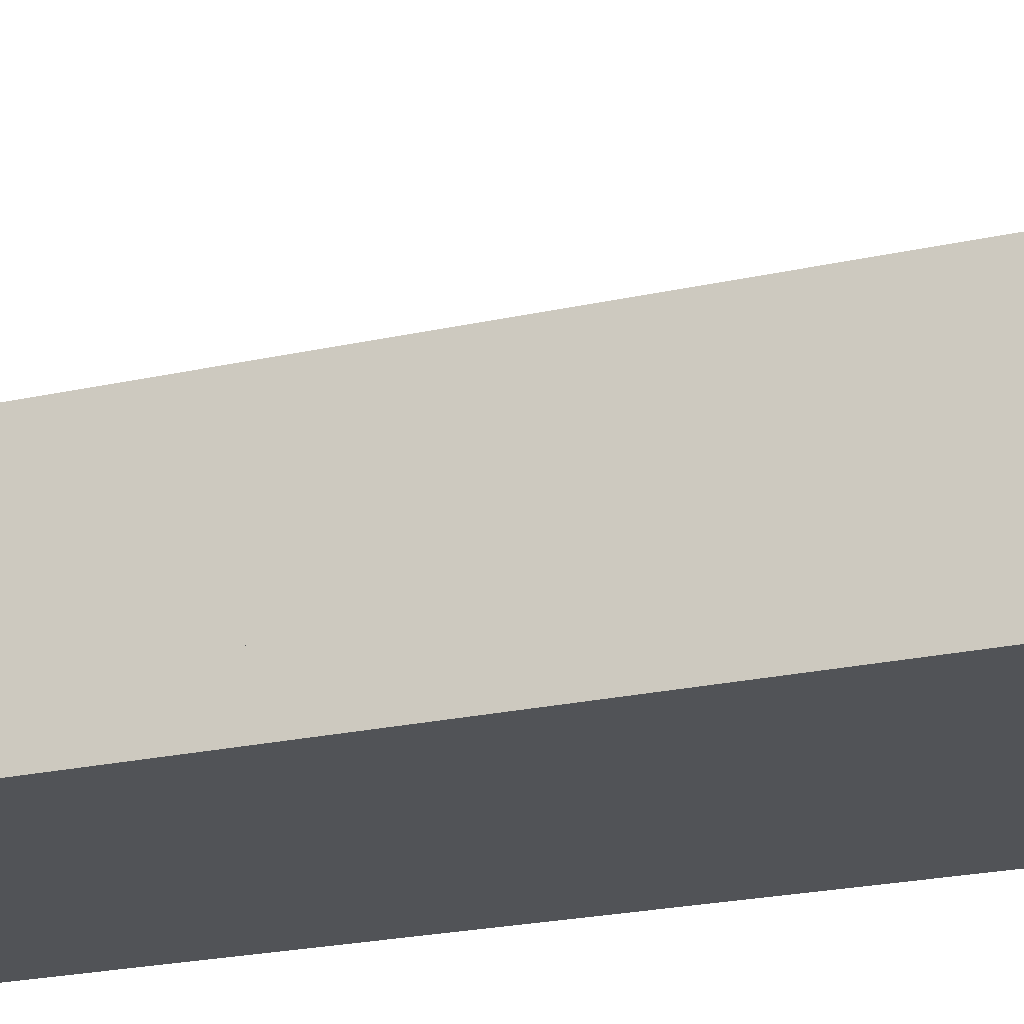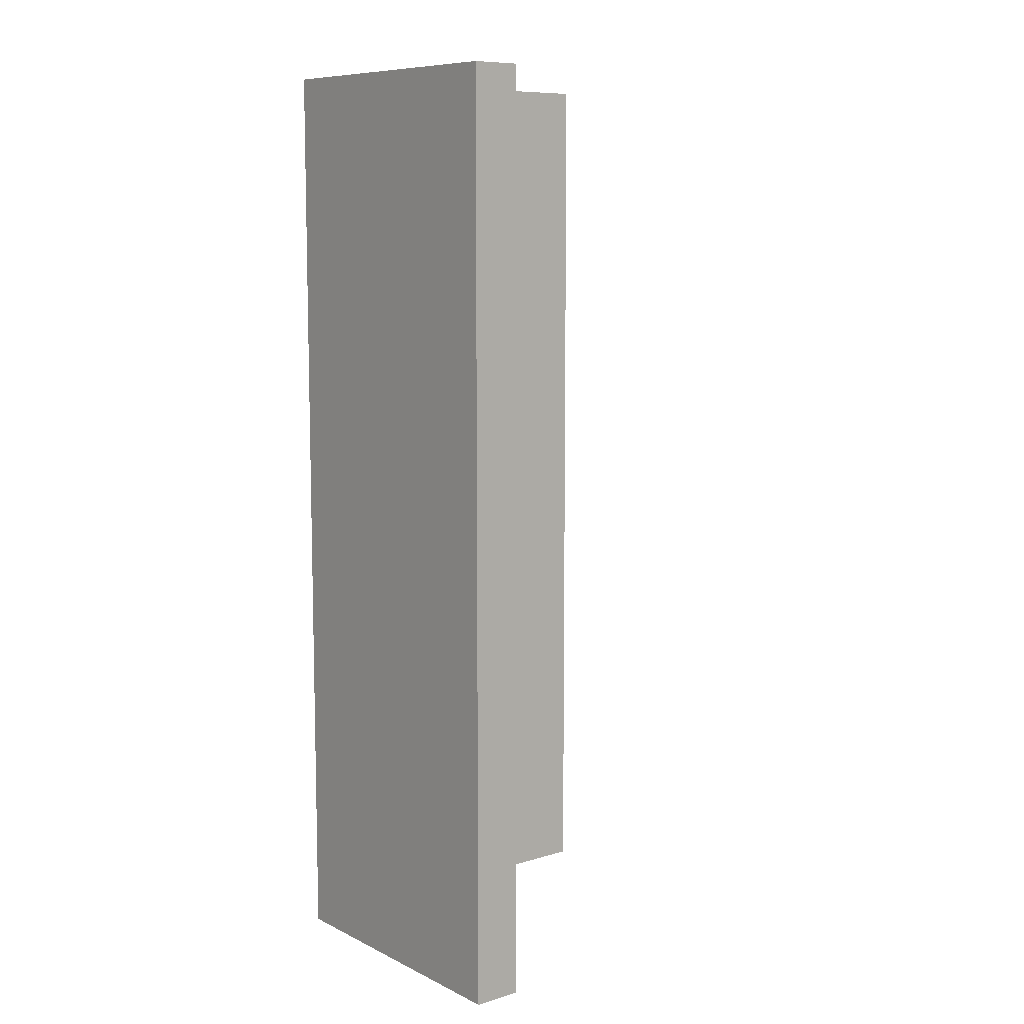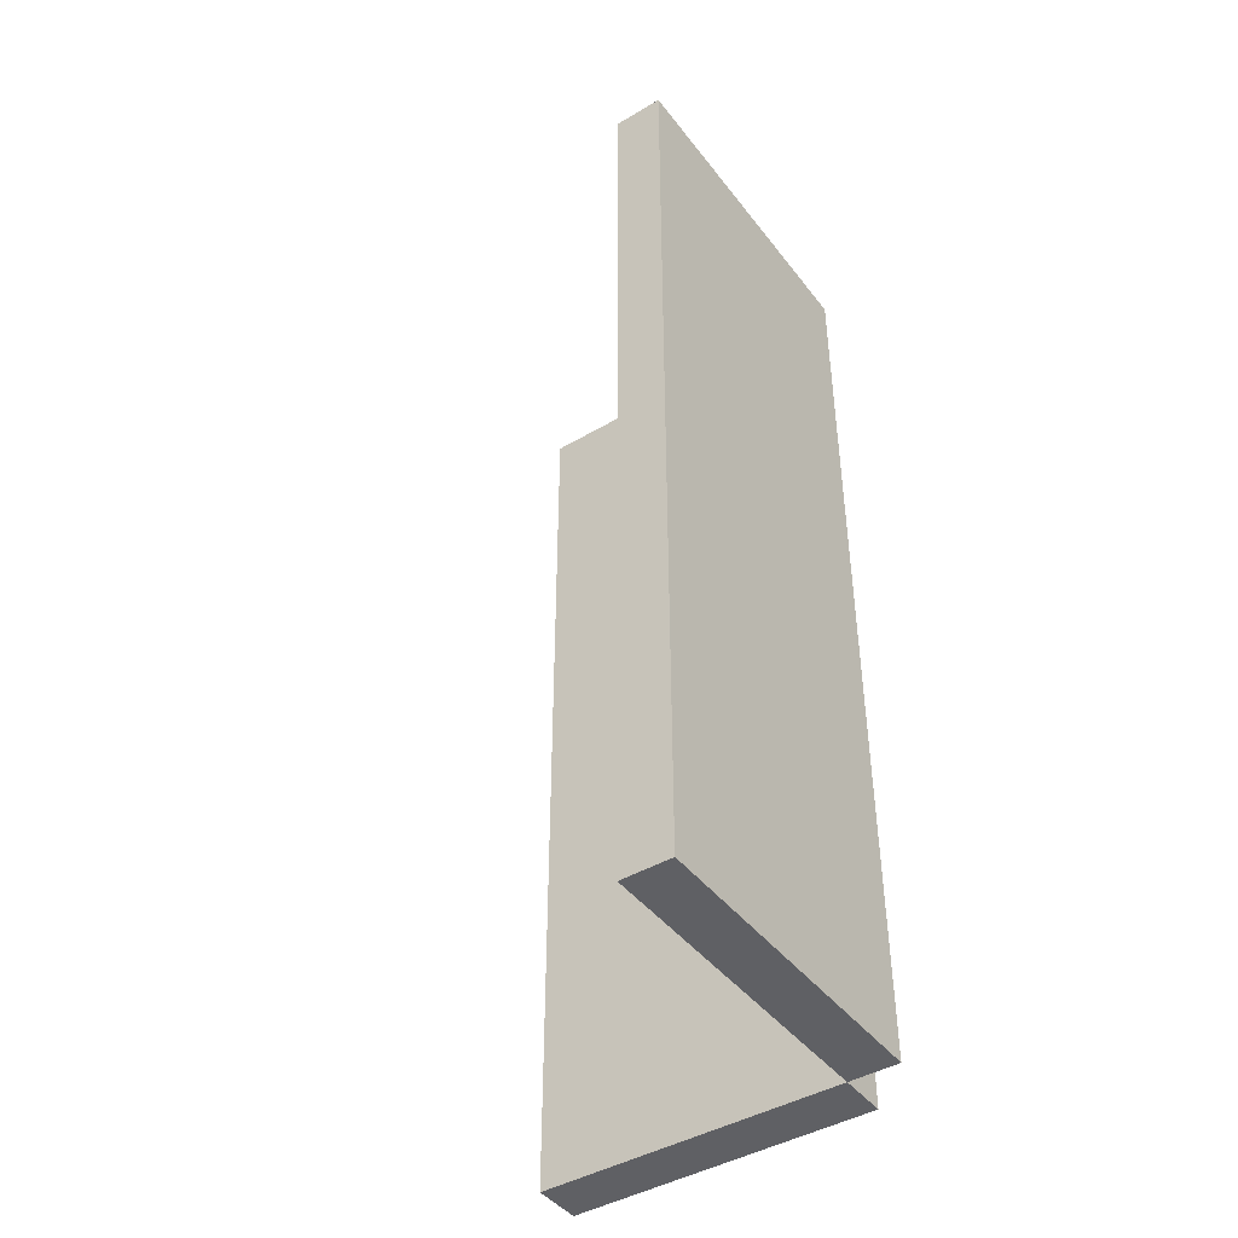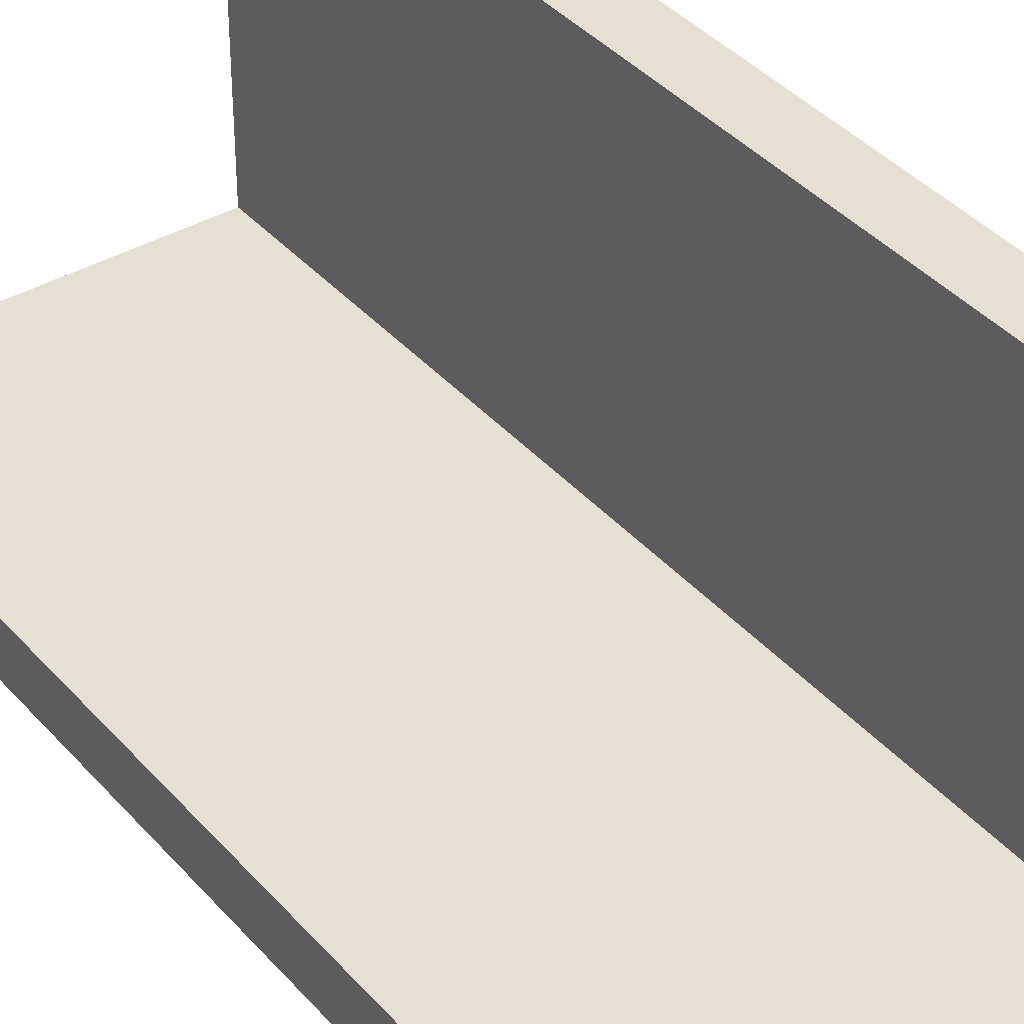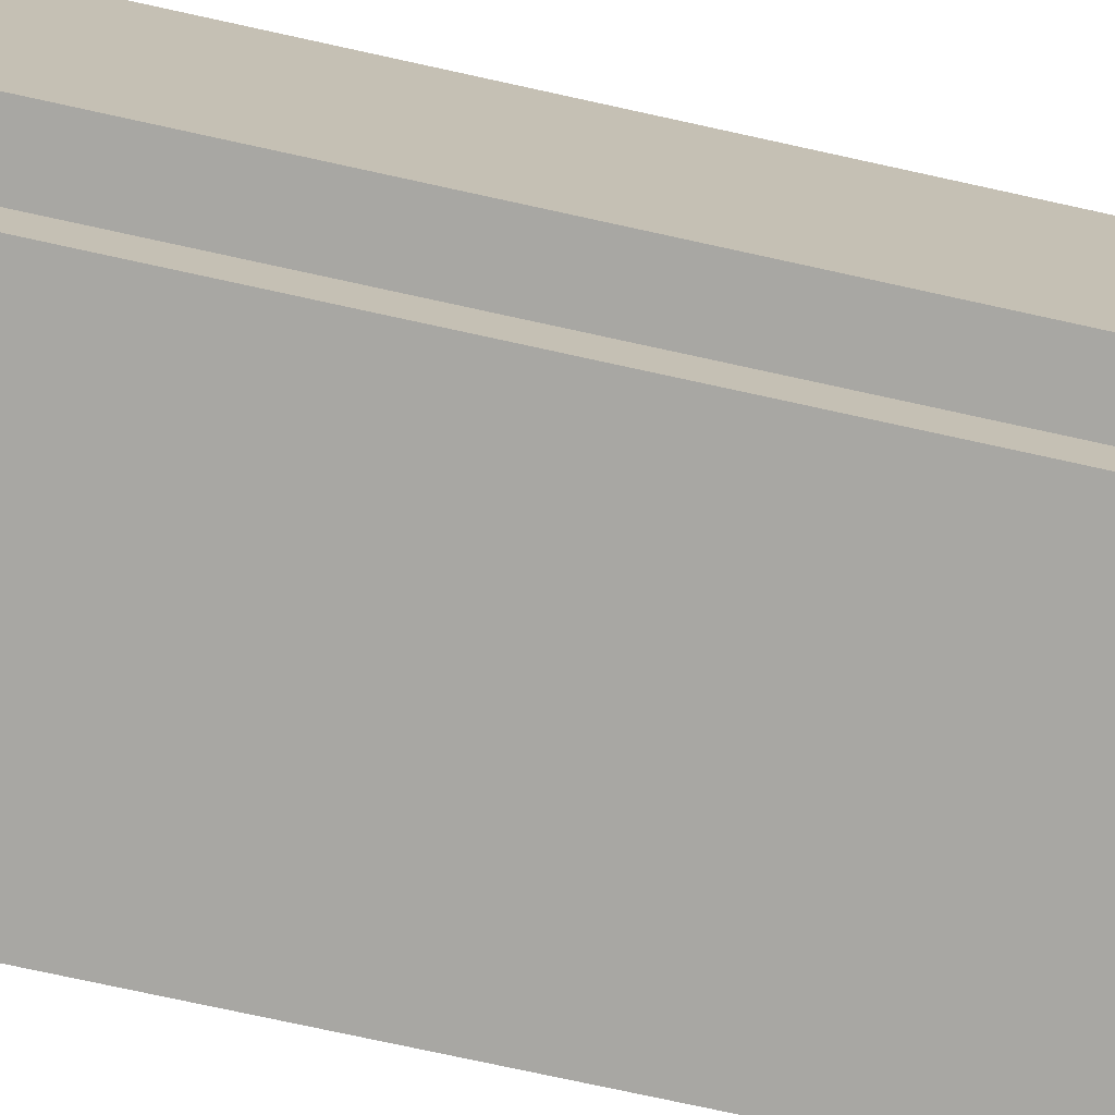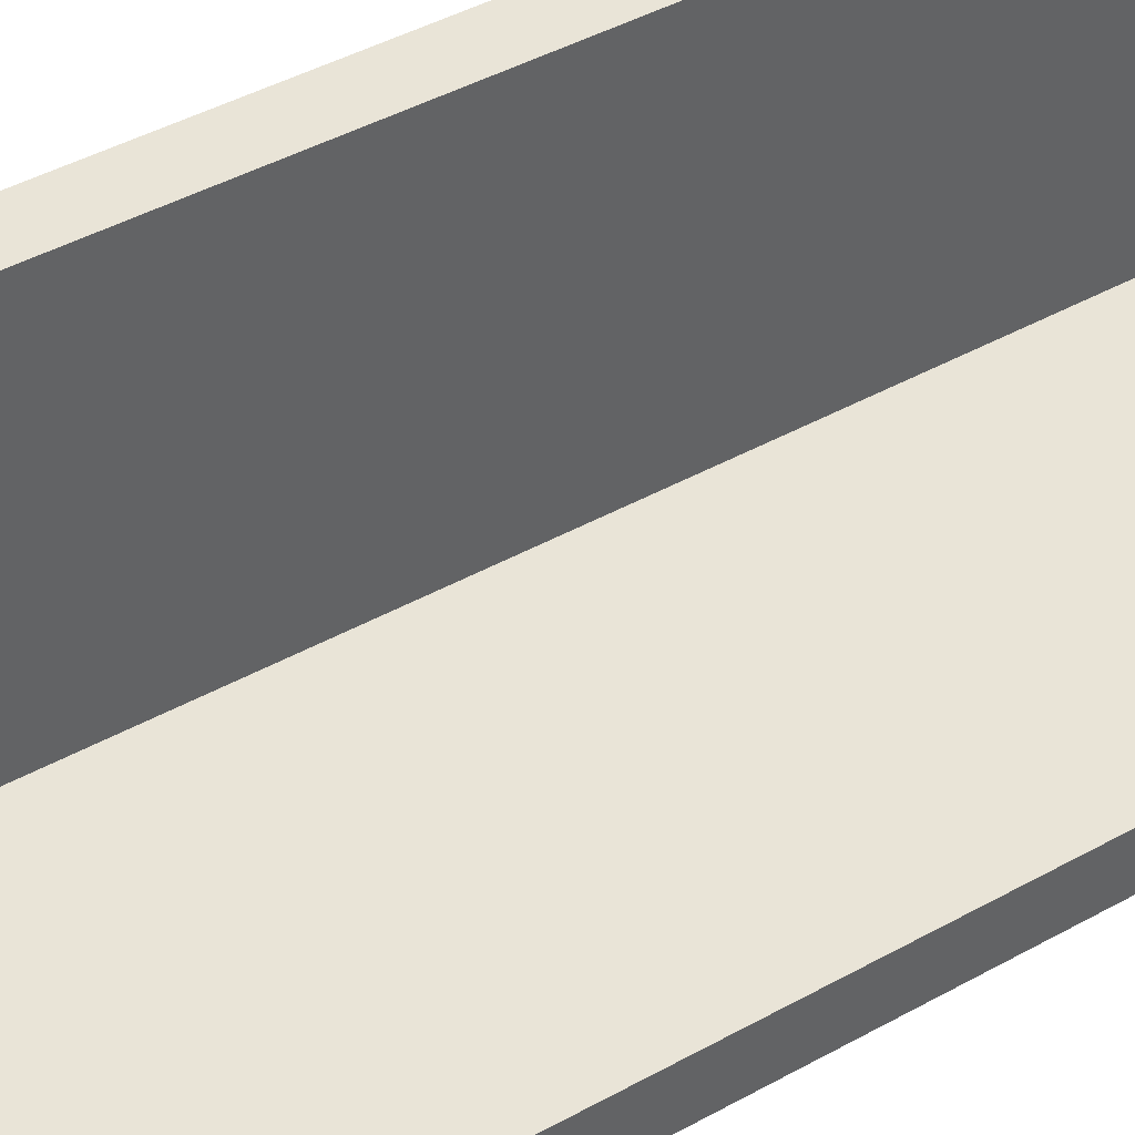
<metadata>
{"format":"obj","ext":"obj","renderer":"f3d","projection":"perspective","resolution":1024,"background":"white","views":[{"elev":-21.9,"azim":111.8,"up":"+Z"},{"elev":9.0,"azim":-38.6,"up":"+Y"},{"elev":-43.8,"azim":124.8,"up":"+Y"},{"elev":38.5,"azim":143.9,"up":"+Z"},{"elev":-74.5,"azim":-102.4,"up":"+Z"},{"elev":42.9,"azim":56.4,"up":"+Z"}]}
</metadata>
<code>
v 0 0 78.11
v 0 243.8 78.11
v -12.7 243.8 78.11
v -12.7 0 78.11
v 0 0 0
v 0 0 78.11
v -12.7 0 78.11
v -12.7 0 0
v 0 243.8 0
v 0 0 0
v -12.7 0 0
v -12.7 243.8 0
v 0 243.8 78.11
v 0 243.8 0
v -12.7 243.8 0
v -12.7 243.8 78.11
v 0 243.8 0
v 0 243.8 78.11
v 0 0 78.11
v 0 0 0
v -12.7 243.8 78.11
v -12.7 243.8 0
v -12.7 0 0
v -12.7 0 78.11
v 82.55 0 0
v 0 0 0
v 0 0 -12.7
v 82.55 0 -12.7
v 82.55 243.8 0
v 82.55 0 0
v 82.55 0 -12.7
v 82.55 243.8 -12.7
v 0 243.8 0
v 82.55 243.8 0
v 82.55 243.8 -12.7
v 0 243.8 -12.7
v 0 0 0
v 0 243.8 0
v 0 243.8 -12.7
v 0 0 -12.7
v 0 243.8 0
v 0 0 0
v 82.55 0 0
v 82.55 243.8 0
v 0 0 -12.7
v 0 243.8 -12.7
v 82.55 243.8 -12.7
v 82.55 0 -12.7
g 7e1c05ae-e327-11ea-a108-54bf646e7e1f
f 1 2 4
f 4 2 3
g 7e1e9dc2-e327-11ea-b3bc-54bf646e7e1f
f 5 6 8
f 8 6 7
g 7e2888ee-e327-11ea-96fb-54bf646e7e1f
f 9 10 12
f 12 10 11
g 7e2c0b48-e327-11ea-b5c3-54bf646e7e1f
f 13 14 16
f 16 14 15
g 7e2f3fae-e327-11ea-9c04-54bf646e7e1f
f 17 18 20
f 20 18 19
g 7e31d78a-e327-11ea-9dd5-54bf646e7e1f
f 21 22 24
f 24 22 23
g 7e8d6506-e327-11ea-a357-54bf646e7e1f
f 25 26 28
f 28 26 27
g 7e8f39d2-e327-11ea-872f-54bf646e7e1f
f 29 30 32
f 32 30 31
g 7e90e782-e327-11ea-abbf-54bf646e7e1f
f 33 34 36
f 36 34 35
g 7e92bc54-e327-11ea-8477-54bf646e7e1f
f 37 38 40
f 40 38 39
g 7e94b826-e327-11ea-bd1d-54bf646e7e1f
f 42 43 41
f 41 43 44
g 7e9665d4-e327-11ea-a28d-54bf646e7e1f
f 46 47 45
f 45 47 48

</code>
